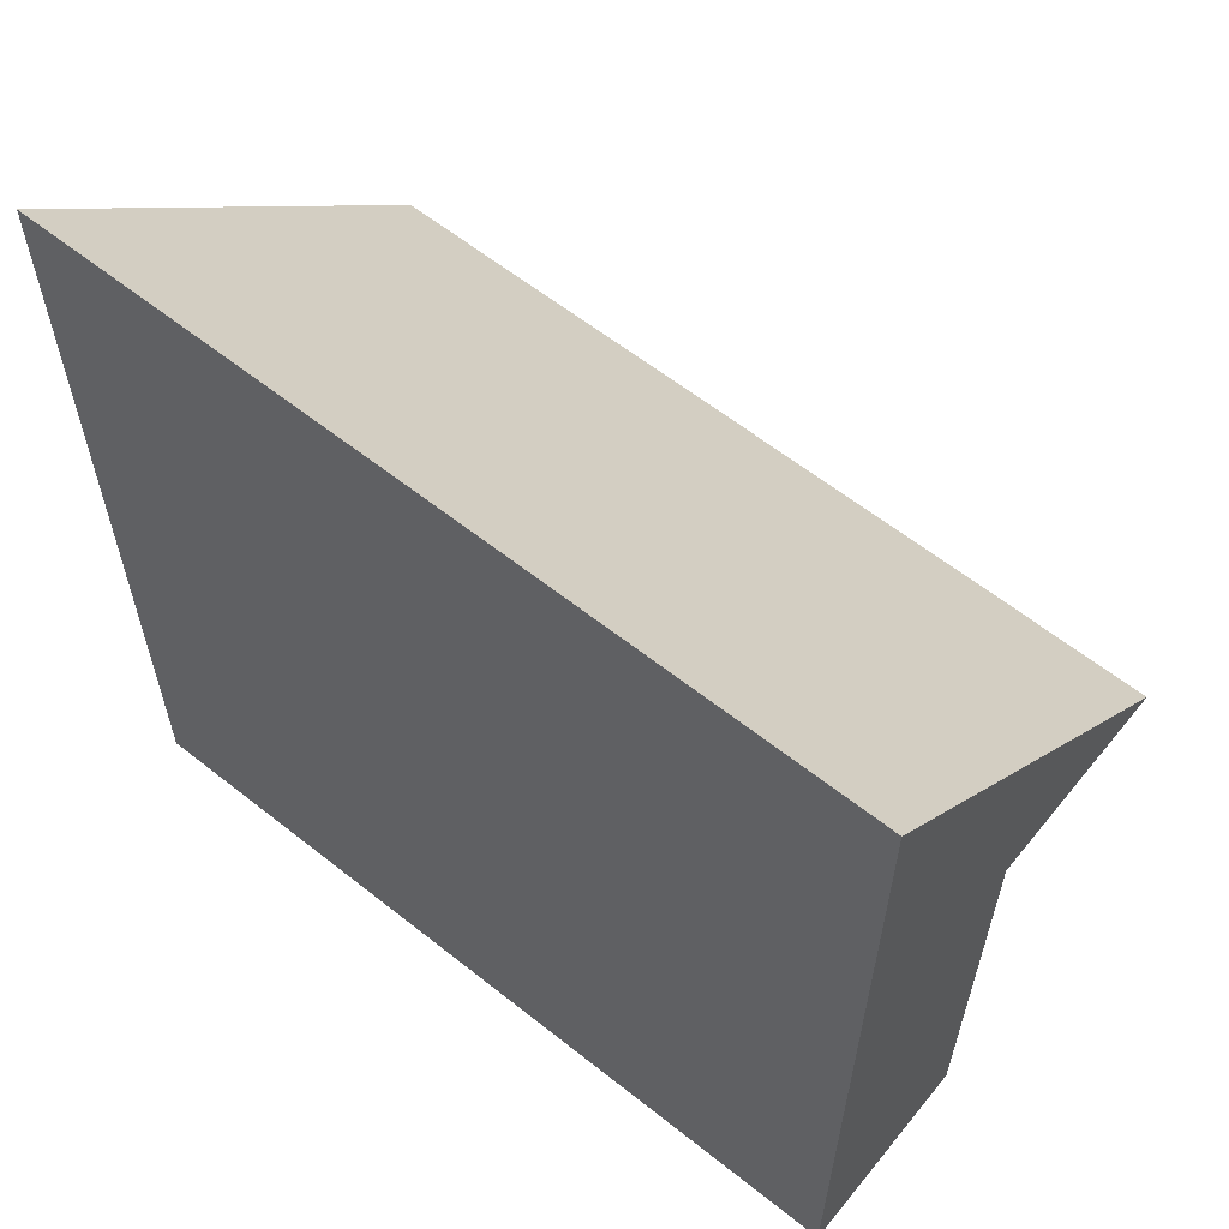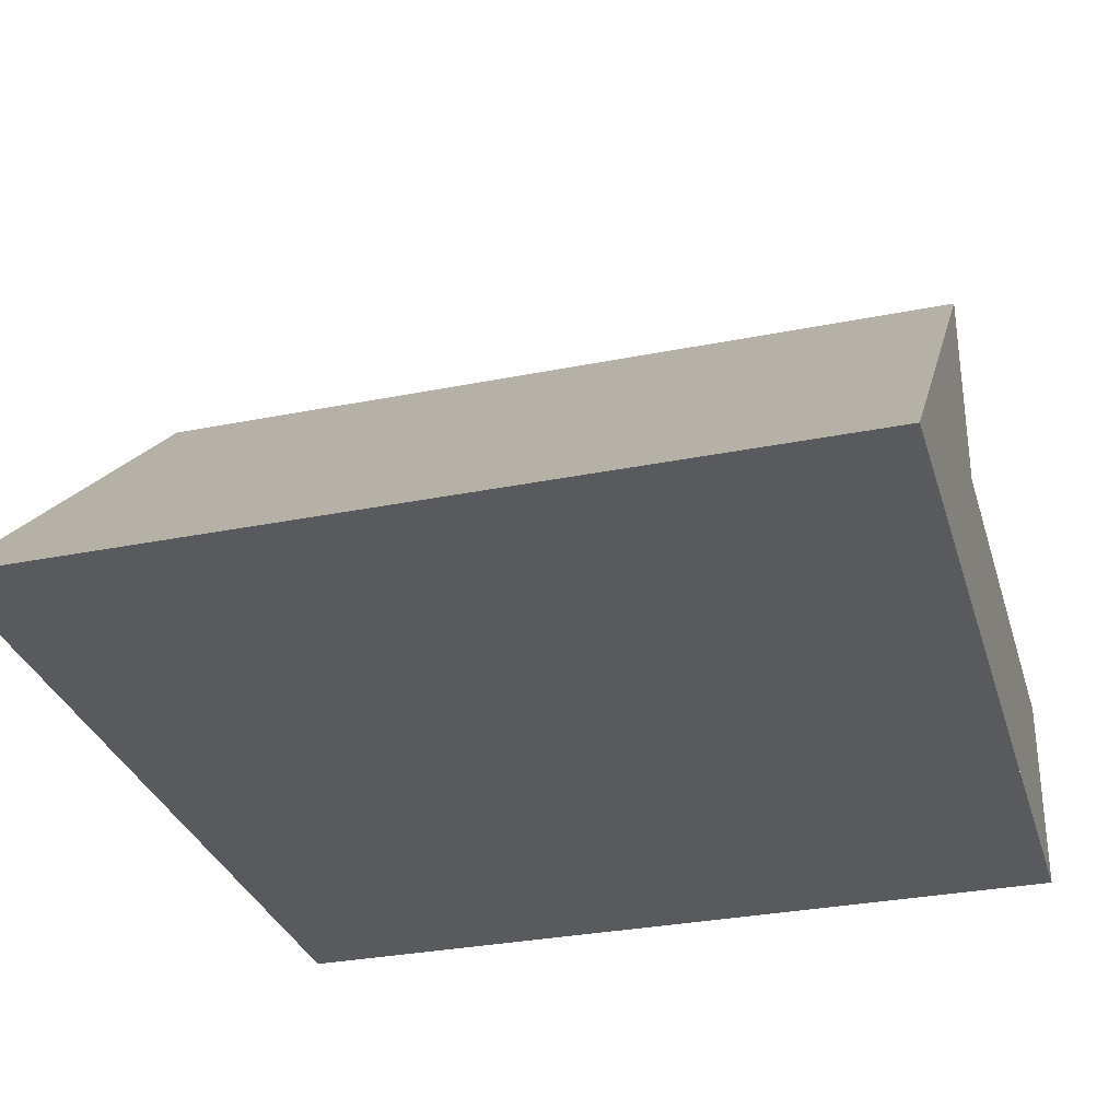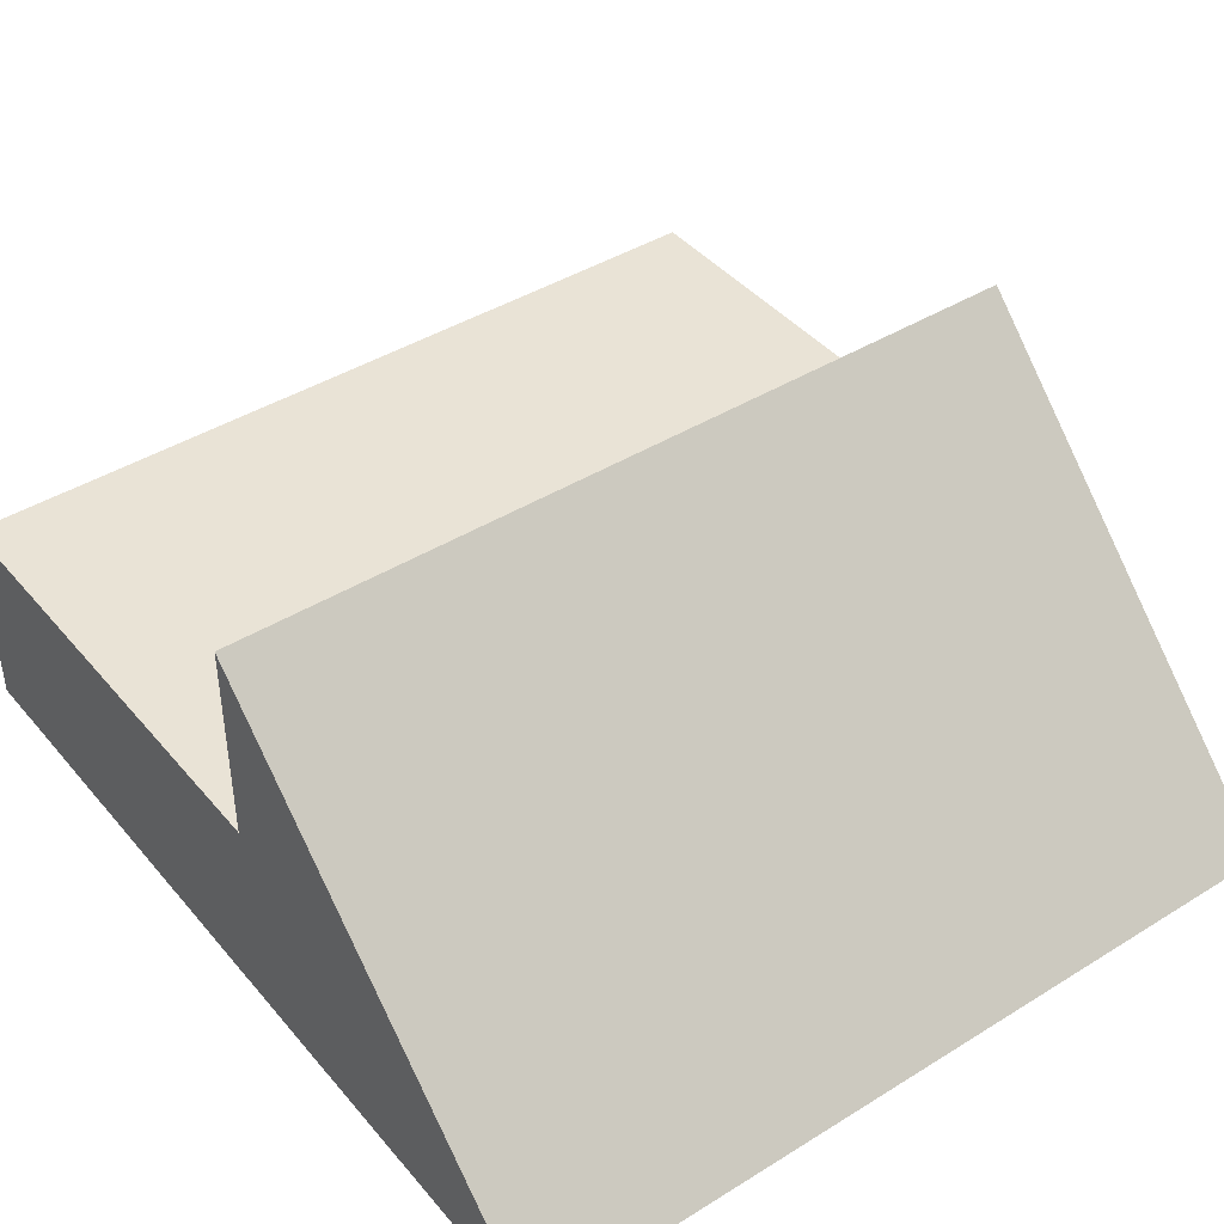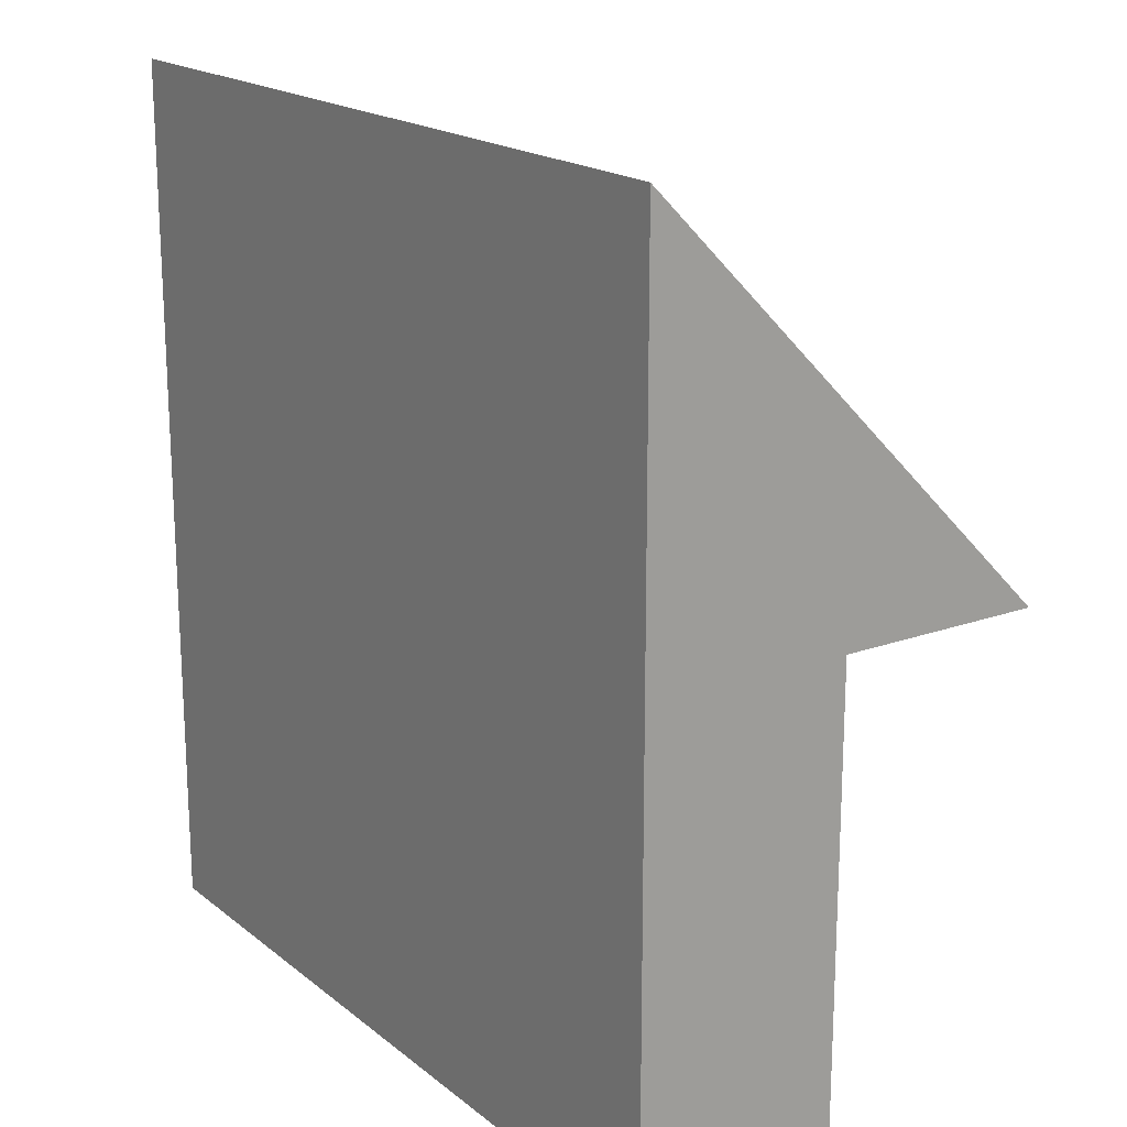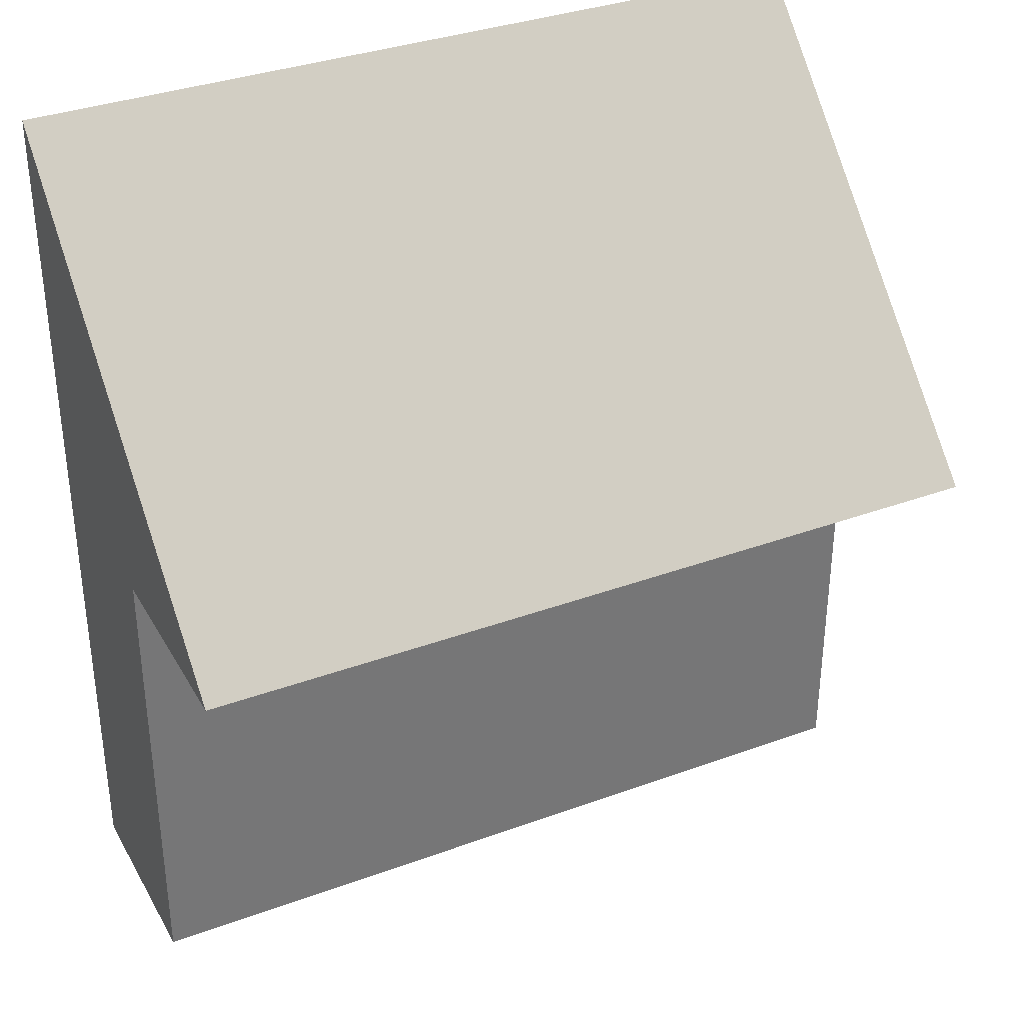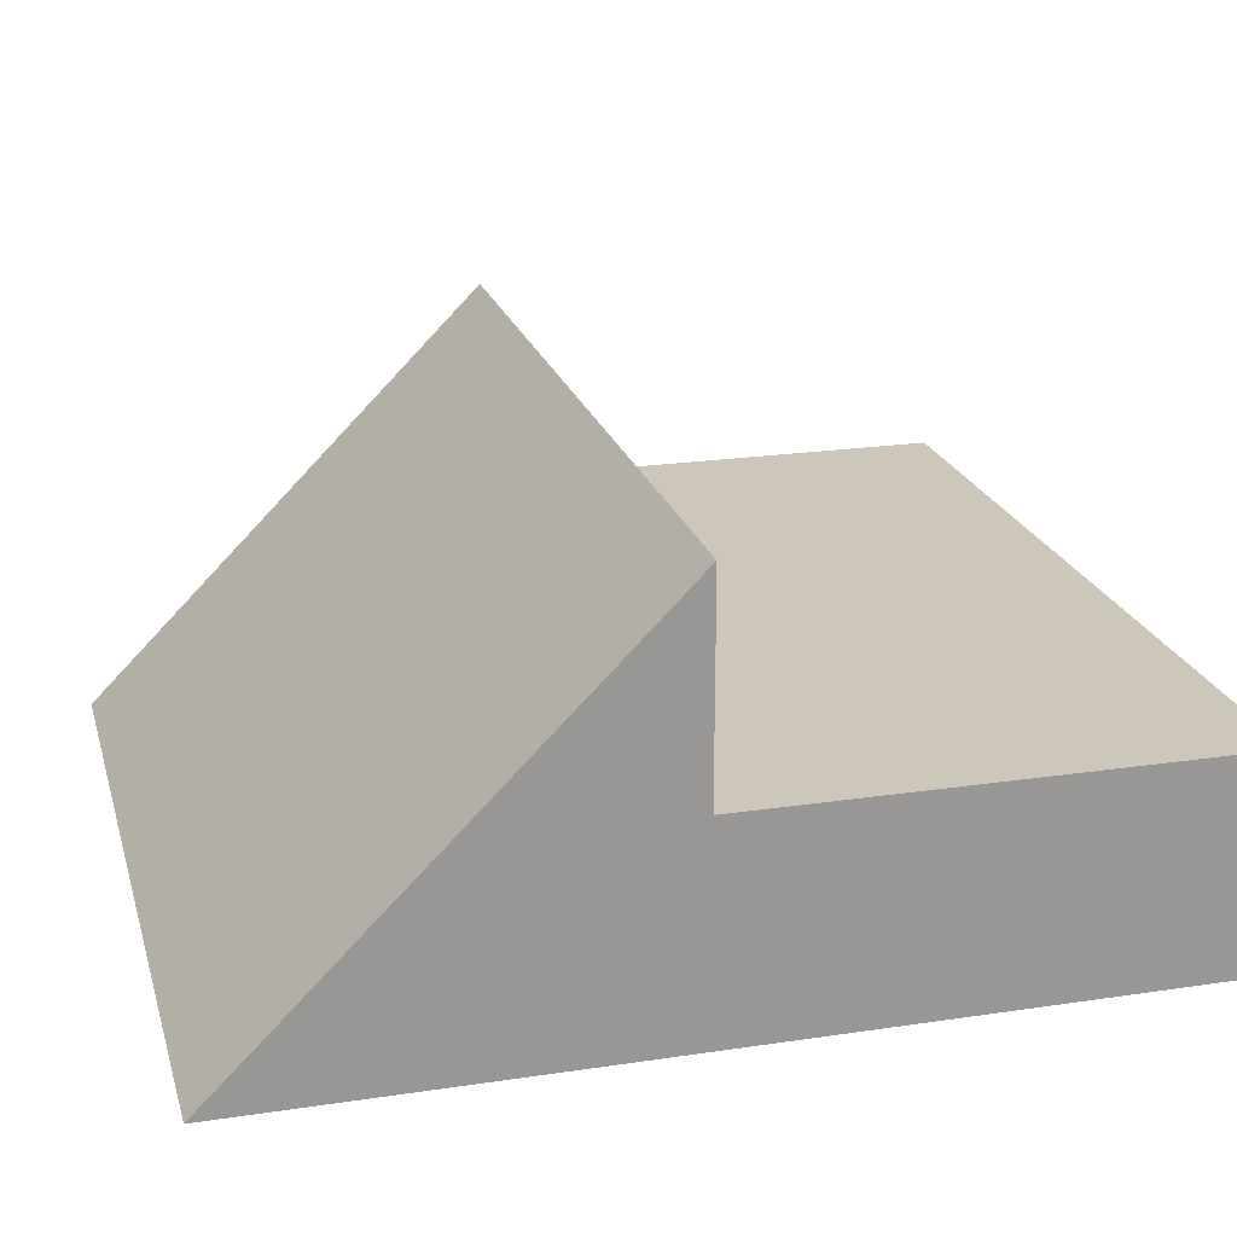
<metadata>
{"format":"obj","ext":"obj","renderer":"f3d","projection":"perspective","resolution":1024,"background":"white","views":[{"elev":60.7,"azim":-141.0,"up":"+Y"},{"elev":-31.2,"azim":-164.1,"up":"+Z"},{"elev":42.2,"azim":143.4,"up":"+Z"},{"elev":18.5,"azim":-124.5,"up":"+Y"},{"elev":34.9,"azim":-26.1,"up":"+Y"},{"elev":21.5,"azim":-104.8,"up":"+Z"}]}
</metadata>
<code>
o Screen
v -1 0.167 -1.799
v 1 0.167 -1.799
v 1 -0.833 -0.799
v -1 -0.833 -0.799
g Screen
f 1 2 3 4
o Right
v 1 -0.833 -1.799
v 1 -0.833 -1.299
v 1 -2 -1.299
v 1 -2 -1.799
v 1 0.167 -1.799
v 1 -0.833 -0.799
v 1 -0.833 -1.799
g Right
f 6 7 8 5
f 10 11 9
o Left
v -1 -0.833 -1.799
v -1 -0.833 -1.299
v -1 -2 -1.299
v -1 -2 -1.799
v -1 0.167 -1.799
v -1 -0.833 -0.799
v -1 -0.833 -1.799
g Left
f 13 14 15 12
f 17 18 16
o Under
v -1 -0.833 -1.299
v 1 -0.833 -1.299
v 1 -0.833 -0.799
v -1 -0.833 -0.799
g Under
f 20 21 22 19
o Front
v -1 -0.833 -1.299
v 1 -0.833 -1.299
v 1 -2 -1.299
v -1 -2 -1.299
g Front
f 24 25 26 23
o Back
v -1 0.167 -1.799
v 1 0.167 -1.799
v 1 -2 -1.799
v -1 -2 -1.799
g Back
f 28 29 30 27

</code>
